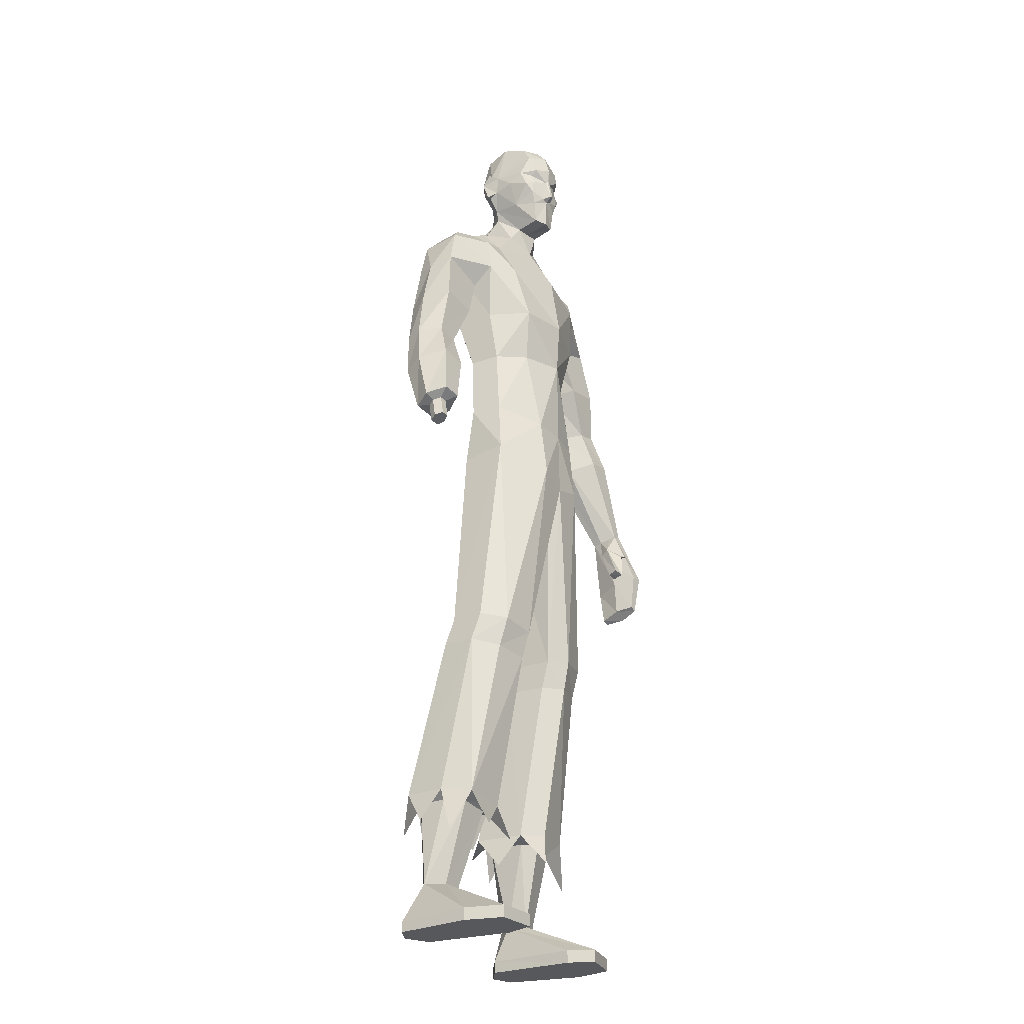
<metadata>
{"format":"obj","ext":"obj","renderer":"f3d","projection":"perspective","resolution":1024,"background":"white","views":[{"elev":-28.3,"azim":-61.2,"up":"+Y"}]}
</metadata>
<code>
o MilkShape3D_Mesh
v -0.01554 0.8232 0.0686
v -0.003521 0.8289 0.07175
v -0.01677 0.8327 0.08565
v -0.01956 0.8326 0.085
v 0.0146 0.7654 0.06257
v 0.01903 0.8119 0.06678
v -0.01325 0.7621 0.06493
v -0.01852 0.8821 0.07545
v -0.01564 0.8821 0.07611
v -0.01216 0.8757 0.07555
v 0.02148 0.8699 0.07004
v 0.02719 0.8416 0.0707
v 0.04259 0.8604 0.06782
v 0.04912 0.8954 0.05478
v 0.02358 0.8893 0.06733
v 0.01849 0.9012 0.07878
v -0.02002 0.9124 0.07883
v 0.03092 0.9394 0.068
v -0.01845 0.9534 0.06788
v 0.000353 0.7606 0.006338
v 0.02695 0.762 0.01255
v 0.005881 0.703 0.01092
v 0.05321 0.7362 -0.005757
v 0.03326 0.9705 0.05013
v -0.01415 0.9817 0.04642
v 0.06517 0.8232 -0.02581
v 0.04799 0.8172 0.02989
v 0.05953 0.7993 -0.02875
v 0.07953 0.742 -0.08387
v 0.08673 0.9186 -0.02133
v 0.07367 0.9045 -0.003482
v 0.09176 0.8975 -0.04089
v 0.07572 0.8649 -0.008301
v 0.08935 0.8564 -0.02629
v 0.08132 0.8563 -0.02814
v 0.06289 0.8735 0.03142
v 0.07711 0.8831 -0.05787
v 0.08374 0.8973 -0.04275
v 0.07357 0.9185 -0.06652
v 0.07871 0.9184 -0.02319
v 0.06421 0.98 -0.04862
v 0.05466 0.9899 0.003784
v 0.04997 0.8057 -0.06674
v 0.04831 0.8294 -0.06197
v 0.04856 0.8572 -0.06589
v 0.05272 0.86 -0.05767
v 0.01895 0.8814 -0.08633
v 0.02163 0.9203 -0.1019
v 0.01906 0.968 -0.09566
v 0.01313 1.002 -0.07351
v -0.001964 1.011 -0.009259
v 0.01909 0.8572 -0.08443
v 0.01969 0.8274 -0.08398
v 0.02242 0.8028 -0.09328
v 0.08803 0.7292 -0.1174
v 0.02438 0.7174 -0.138
v 0.03002 0.7658 -0.1223
v -0.02235 0.8325 0.08436
v -0.02797 0.8283 0.06609
v -0.03735 0.7642 0.05054
v -0.04526 0.8104 0.0519
v -0.02139 0.882 0.07478
v -0.02398 0.8754 0.07281
v -0.05148 0.8682 0.05315
v -0.05563 0.8397 0.05153
v -0.06903 0.8577 0.04198
v -0.07073 0.8925 0.02703
v -0.05306 0.8875 0.04958
v -0.05404 0.8995 0.06198
v -0.06218 0.9372 0.04644
v -0.0263 0.7607 0.000216
v -0.03657 0.7352 -0.017
v -0.05783 0.9684 0.02904
v -0.05527 0.8148 0.005976
v -0.04649 0.8206 -0.05167
v -0.03907 0.797 -0.05158
v -0.04294 0.7406 -0.09921
v -0.06705 0.8937 -0.07766
v -0.06757 0.9012 -0.03618
v -0.07208 0.9149 -0.0581
v -0.06946 0.8527 -0.06306
v -0.06551 0.8615 -0.041
v -0.06144 0.8529 -0.0612
v -0.07183 0.8703 0.000226
v -0.05903 0.8939 -0.0758
v -0.0458 0.8801 -0.08632
v -0.04042 0.9158 -0.09291
v -0.06406 0.9151 -0.05625
v -0.04264 0.9774 -0.07336
v -0.05754 0.9872 -0.02219
v -0.01409 0.8042 -0.08157
v -0.01575 0.8279 -0.0768
v -0.02297 0.8582 -0.07519
v -0.0155 0.8557 -0.08072
v -0.04262 0.7277 -0.1338
v 0.3508 -0.04417 0.1111
v 0.3497 0.07748 0.06226
v 0.3303 0.07143 0.0611
v 0.383 -0.05 0.06696
v 0.3642 0.07166 0.03036
v 0.3221 -0.0579 0.06119
v 0.3218 0.00211 0.04649
v 0.3294 0.05797 0.009097
v 0.3437 -0.06722 0.01285
v 0.362 0.06463 0.01181
v 0.3728 -0.06163 0.015
v 0.3083 -0.1437 0.1164
v 0.3266 -0.04772 0.1085
v 0.2964 -0.1371 0.1142
v 0.2957 -0.1408 0.07672
v 0.3182 -0.1552 0.08154
v 0.3057 -0.1528 0.03941
v 0.3169 -0.1585 0.04131
v 0.3273 0.01033 0.08752
v 0.2854 -0.04856 0.06634
v 0.2992 -0.04928 0.09204
v 0.2801 -0.04292 0.08482
v 0.3012 -0.05387 0.06968
v 0.292 0.02203 0.05841
v 0.3267 0.06745 0.0489
v 0.3244 0.06188 0.02729
v 0.2983 0.01258 0.04217
v 0.3126 0.00492 0.08517
v 0.2192 0.6774 -0.02338
v 0.2629 0.6316 -0.07946
v 0.2208 0.6789 -0.074
v 0.252 0.6384 0.000496
v 0.2909 0.5454 -0.03791
v 0.2732 0.5601 0.008457
v 0.2816 0.5578 -0.07837
v 0.1855 0.6342 -0.1072
v 0.1825 0.6976 -0.08938
v 0.1738 0.6875 -0.01912
v 0.1684 0.6471 0.02823
v 0.1684 0.5787 0.0336
v 0.1858 0.5747 -0.1048
v 0.1862 0.5288 0.000666
v 0.1754 0.5428 -0.06942
v 0.1925 0.5258 -0.04941
v 0.1975 0.5235 -0.08845
v 0.2929 0.446 0.0235
v 0.2187 0.4346 0.01483
v 0.211 0.4283 -0.04484
v 0.3176 0.4461 -0.03217
v 0.2317 0.4285 -0.08831
v 0.3037 0.4396 -0.07989
v 0.3076 0.3418 0.01642
v 0.2649 0.3325 0.01158
v 0.2483 0.3277 -0.03661
v 0.3362 0.3427 -0.0262
v 0.2587 0.3274 -0.07147
v 0.3307 0.3377 -0.063
v 0.3238 0.2592 0.04191
v 0.2726 0.2499 0.03759
v 0.2527 0.235 -0.01775
v 0.3579 0.25 -0.00764
v 0.265 0.2269 -0.05818
v 0.3512 0.2372 -0.04964
v -0.3512 0.07467 -0.02792
v -0.3308 0.07721 -0.009062
v -0.3456 0.07915 -0.0116
v -0.3208 0.07143 -0.02307
v -0.3439 0.06938 -0.04071
v -0.3244 0.06724 -0.03752
v -0.3217 0.1222 -0.02005
v -0.3365 0.1241 -0.02259
v -0.3421 0.1197 -0.03891
v -0.3116 0.1164 -0.03406
v -0.3347 0.1144 -0.0517
v -0.3153 0.1122 -0.04851
v -0.3101 0.1349 0.00271
v -0.347 0.1397 -0.003643
v -0.361 0.1285 -0.04445
v -0.2849 0.1204 -0.03231
v -0.3426 0.1153 -0.0764
v -0.294 0.1099 -0.06843
v 0.1587 -0.9798 0.07052
v 0.1394 -0.9792 0.01758
v 0.2382 -0.9797 0.05841
v 0.2559 -0.9789 -0.01727
v 0.1492 -0.9763 -0.1581
v 0.236 -0.9762 -0.168
v 0.1954 -0.976 -0.1874
v 0.159 -0.887 -0.08987
v 0.1342 -0.7234 -0.04641
v 0.1143 -0.7237 -0.07593
v 0.1476 -0.8872 -0.1254
v 0.196 -0.8814 -0.09402
v 0.1925 -0.7166 -0.05309
v 0.2054 -0.8769 -0.1374
v 0.2055 -0.7114 -0.09522
v 0.1111 -0.723 -0.1458
v 0.1767 -0.8824 -0.1563
v 0.2018 -0.7099 -0.1512
v 0.1593 -0.7171 -0.1621
v 0.1567 -0.9551 0.0708
v 0.1375 -0.9545 0.01785
v 0.2362 -0.9549 0.05868
v 0.2539 -0.9541 -0.01852
v 0.1478 -0.9542 -0.1579
v 0.2346 -0.9541 -0.1678
v 0.194 -0.9539 -0.1872
v -0.212 -0.9793 0.06402
v -0.1133 -0.9791 0.02319
v -0.1325 -0.9793 0.07614
v -0.2297 -0.979 -0.01166
v -0.123 -0.9774 -0.1525
v -0.2099 -0.9773 -0.1624
v -0.1692 -0.9773 -0.1818
v -0.08813 -0.7242 -0.0721
v -0.108 -0.7237 -0.04259
v -0.1329 -0.8877 -0.0849
v -0.1214 -0.888 -0.1205
v -0.1663 -0.717 -0.04931
v -0.1699 -0.882 -0.08909
v -0.1793 -0.712 -0.09148
v -0.1793 -0.8778 -0.1325
v -0.08492 -0.724 -0.142
v -0.1506 -0.8834 -0.1513
v -0.1756 -0.711 -0.1474
v -0.1331 -0.7182 -0.1583
v -0.1305 -0.9546 0.07624
v -0.1113 -0.9543 0.02329
v -0.2101 -0.9545 0.06412
v -0.2278 -0.9542 -0.01308
v -0.1217 -0.9553 -0.1524
v -0.2085 -0.9552 -0.1623
v -0.1678 -0.9551 -0.1817
v 0.01337 0.04026 0.07912
v 0.0795 0.06058 0.08154
v 0.01308 0.1749 0.07705
v 0.08285 0.1768 0.0695
v 0.1618 0.1032 0.01074
v 0.1541 0.2071 0.001835
v 0.1545 0.09054 -0.07953
v 0.1591 0.2059 -0.06046
v 0.07462 -0.3375 0.01297
v 0.01347 -0.03181 0.04986
v 0.1043 -0.3368 0.04759
v 0.175 -0.3285 0.03513
v 0.2109 -0.3224 -0.009781
v 0.01344 -0.01722 -0.0518
v 0.06982 -0.3374 -0.06903
v 0.2053 -0.3212 -0.07544
v 0.1095 -0.394 0.03381
v 0.07977 -0.393 -0.004599
v 0.1774 -0.3883 0.01785
v 0.2161 -0.3777 -0.02722
v 0.07497 -0.3922 -0.08659
v 0.2105 -0.376 -0.09286
v 0.118 -0.7118 -0.02183
v 0.08835 -0.7122 -0.06355
v 0.2052 -0.7024 -0.03127
v 0.2246 -0.6952 -0.09083
v 0.08355 -0.7113 -0.1623
v 0.2191 -0.6932 -0.1699
v 0.1373 -0.7507 -0.03059
v 0.2336 -0.756 -0.1328
v 0.2556 -0.7931 -0.05204
v 0.09194 -0.7784 -0.005925
v 0.06997 -0.7757 -0.1058
v -0.05283 0.06039 0.08155
v -0.05653 0.1766 0.06951
v -0.1353 0.1028 0.01076
v -0.1279 0.2067 0.001853
v -0.1329 0.2055 -0.06044
v -0.128 0.09012 -0.07951
v -0.04846 -0.3375 0.01413
v -0.07815 -0.3367 0.04875
v -0.1489 -0.3283 0.03627
v -0.1847 -0.3224 -0.008658
v -0.04366 -0.3376 -0.06786
v -0.1792 -0.3214 -0.07432
v -0.0833 -0.3938 0.03532
v -0.05361 -0.393 -0.003096
v -0.1513 -0.3881 0.01932
v -0.1899 -0.3779 -0.02583
v -0.04881 -0.3928 -0.08509
v -0.1843 -0.3766 -0.09148
v -0.09188 -0.7119 -0.01809
v -0.06219 -0.7126 -0.05981
v -0.1791 -0.7026 -0.0276
v -0.1985 -0.6958 -0.0872
v -0.05739 -0.7124 -0.1586
v -0.1929 -0.6944 -0.1663
v -0.1111 -0.7509 -0.02657
v -0.2075 -0.7569 -0.1287
v -0.2294 -0.7935 -0.04773
v -0.06578 -0.7785 -0.001719
v -0.04381 -0.7764 -0.1016
v 0.0133 0.07372 -0.1049
v 0.01308 0.203 -0.09726
v 0.08861 0.0828 -0.09974
v 0.08125 0.1983 -0.08519
v 0.1419 -0.3302 -0.08816
v 0.147 -0.3849 -0.1057
v 0.1556 -0.703 -0.1853
v 0.1924 -0.7689 -0.1966
v 0.1194 -0.7391 -0.199
v -0.06203 0.08258 -0.09973
v -0.05501 0.1981 -0.08518
v -0.1157 -0.3304 -0.08701
v -0.1209 -0.3856 -0.1042
v -0.1295 -0.7043 -0.1817
v -0.1663 -0.7703 -0.1924
v -0.09325 -0.7405 -0.1951
v 0.01289 0.3617 0.07663
v 0.09658 0.3561 0.0419
v 0.1157 0.4623 0.05883
v 0.01273 0.4698 0.08345
v 0.1157 0.5803 0.06137
v -0.000458 0.592 0.07125
v 0.123 0.661 0.01819
v 0.1433 0.3494 -0.01035
v 0.1596 0.4561 -0.0195
v 0.1272 0.7176 -0.02736
v -0.0708 0.3558 0.04191
v -0.09018 0.462 0.05885
v -0.1103 0.5779 0.03305
v -0.1085 0.6584 -0.01081
v -0.1175 0.349 -0.01034
v -0.1341 0.4557 -0.01948
v -0.1545 0.5751 -0.006861
v -0.1546 0.6436 -0.01223
v -0.1491 0.6839 -0.05958
v -0.1025 0.715 -0.05613
v -0.1501 0.5423 -0.0694
v -0.1404 0.6941 -0.1298
v -0.1664 0.525 -0.04146
v 0.1483 0.3456 -0.07014
v 0.1646 0.4485 -0.09809
v 0.08104 0.3395 -0.09138
v 0.08088 0.4434 -0.1193
v 0.09507 0.5762 -0.1418
v 0.09452 0.6312 -0.1422
v 0.09274 0.6929 -0.1334
v 0.01293 0.3242 -0.09992
v 0.01277 0.4292 -0.1161
v 0.02676 0.5655 -0.1436
v 0.02669 0.6241 -0.1482
v 0.0254 0.6836 -0.1431
v -0.1225 0.3452 -0.07012
v -0.1391 0.448 -0.09807
v -0.1371 0.5712 -0.1453
v -0.05522 0.3393 -0.09137
v -0.05538 0.4432 -0.1193
v -0.04012 0.5747 -0.1587
v -0.1375 0.6307 -0.1476
v -0.04067 0.6298 -0.1592
v -0.04245 0.6915 -0.1503
v -0.1601 0.521 -0.09146
v -0.1794 0.6738 -0.1251
v -0.2195 0.6267 -0.14
v -0.1905 0.6733 -0.07566
v -0.2286 0.6351 -0.05997
v -0.2521 0.5571 -0.05611
v -0.258 0.5416 -0.1052
v -0.2387 0.5531 -0.1422
v -0.1552 0.518 -0.1305
v -0.2764 0.4435 -0.04439
v -0.2025 0.4314 -0.03411
v -0.1803 0.4238 -0.08986
v -0.2865 0.4426 -0.1044
v -0.1895 0.4232 -0.1371
v -0.2613 0.4351 -0.1471
v -0.2902 0.3393 -0.05302
v -0.2477 0.3295 -0.04689
v -0.2198 0.3236 -0.08936
v -0.3073 0.3395 -0.1014
v -0.2212 0.3227 -0.1257
v -0.2929 0.3338 -0.1356
v -0.3134 0.259 -0.02686
v -0.2628 0.2496 -0.01778
v -0.23 0.2312 -0.06541
v -0.3342 0.2466 -0.08261
v -0.2321 0.2205 -0.107
v -0.3176 0.2311 -0.1208
f 1 2 3
f 4 1 3
f 1 5 6
f 1 6 2
f 5 1 7
f 3 8 4
f 3 9 8
f 3 2 10
f 10 9 3
f 2 11 10
f 2 6 12
f 12 11 2
f 12 13 11
f 13 14 11
f 10 11 15
f 11 14 15
f 14 16 15
f 15 16 10
f 16 9 10
f 9 17 8
f 9 16 17
f 16 18 17
f 18 19 17
f 16 14 18
f 20 5 7
f 20 21 5
f 20 22 21
f 22 23 21
f 19 24 25
f 19 18 24
f 5 26 27
f 5 21 26
f 21 28 26
f 21 23 28
f 23 29 28
f 30 31 32
f 33 34 32
f 31 33 32
f 33 26 35
f 33 36 27
f 27 6 5
f 6 27 12
f 27 36 13
f 27 13 12
f 36 14 13
f 27 26 33
f 36 33 31
f 35 37 38
f 37 39 38
f 39 40 38
f 39 41 40
f 40 41 42
f 42 24 31
f 24 18 31
f 42 31 40
f 18 14 31
f 31 14 36
f 28 29 43
f 28 43 26
f 43 44 26
f 26 44 35
f 44 45 46
f 46 37 35
f 45 47 37
f 47 39 37
f 47 48 39
f 48 49 39
f 49 41 39
f 41 49 50
f 42 41 50
f 50 51 42
f 51 25 42
f 25 24 42
f 46 35 44
f 46 45 37
f 45 52 47
f 44 53 45
f 53 52 45
f 43 53 44
f 43 54 53
f 55 56 57
f 29 55 43
f 55 57 43
f 57 54 43
f 33 35 34
f 30 40 31
f 34 35 38
f 34 38 32
f 32 38 40
f 32 40 30
f 59 1 58
f 1 4 58
f 1 60 7
f 1 61 60
f 1 59 61
f 4 8 58
f 8 62 58
f 63 59 58
f 58 62 63
f 63 64 59
f 65 61 59
f 59 64 65
f 64 66 65
f 64 67 66
f 68 64 63
f 68 67 64
f 68 69 67
f 63 69 68
f 63 62 69
f 8 17 62
f 17 69 62
f 17 70 69
f 17 19 70
f 70 67 69
f 7 60 20
f 60 71 20
f 71 22 20
f 71 72 22
f 25 73 19
f 73 70 19
f 74 75 60
f 75 71 60
f 75 76 71
f 76 72 71
f 76 77 72
f 78 79 80
f 78 81 82
f 78 82 79
f 83 75 82
f 74 84 82
f 60 61 74
f 65 74 61
f 66 84 74
f 65 66 74
f 66 67 84
f 82 75 74
f 79 82 84
f 85 86 83
f 85 87 86
f 85 88 87
f 88 89 87
f 90 89 88
f 79 73 90
f 79 70 73
f 88 79 90
f 79 67 70
f 84 67 79
f 91 77 76
f 75 91 76
f 75 92 91
f 83 92 75
f 93 94 92
f 83 86 93
f 86 47 94
f 86 87 47
f 87 48 47
f 87 49 48
f 87 89 49
f 50 49 89
f 50 89 90
f 90 51 50
f 90 25 51
f 90 73 25
f 92 83 93
f 86 94 93
f 47 52 94
f 94 53 92
f 94 52 53
f 92 53 91
f 53 54 91
f 57 56 95
f 91 95 77
f 91 57 95
f 91 54 57
f 81 83 82
f 79 88 80
f 85 83 81
f 78 85 81
f 88 85 78
f 80 88 78
f 96 97 98
f 99 100 97
f 99 97 96
f 101 102 103
f 101 103 104
f 104 103 105
f 104 105 106
f 106 105 100
f 106 100 99
f 107 96 108
f 107 108 109
f 109 108 101
f 109 101 110
f 111 99 96
f 111 96 107
f 110 101 104
f 110 104 112
f 112 104 106
f 112 106 113
f 113 106 99
f 113 99 111
f 108 96 114
f 98 114 96
f 115 116 117
f 101 108 102
f 115 118 116
f 114 102 108
f 119 120 121
f 119 121 122
f 119 98 120
f 119 114 98
f 123 114 119
f 122 121 102
f 102 114 123
f 117 119 122
f 117 122 115
f 116 123 119
f 116 119 117
f 115 122 102
f 115 102 118
f 118 102 123
f 118 123 116
f 102 121 103
f 107 109 110
f 107 110 111
f 111 110 112
f 111 112 113
f 124 125 126
f 124 127 125
f 128 127 129
f 125 128 130
f 127 128 125
f 125 131 132
f 125 132 126
f 124 132 133
f 126 132 124
f 124 133 134
f 124 134 127
f 127 134 135
f 127 135 129
f 130 136 131
f 130 131 125
f 129 135 137
f 137 138 139
f 139 136 140
f 140 136 130
f 141 129 137
f 141 137 142
f 142 137 139
f 142 139 143
f 144 128 129
f 144 129 141
f 143 139 140
f 143 140 145
f 145 140 130
f 145 130 146
f 146 130 128
f 146 128 144
f 147 141 142
f 147 142 148
f 148 142 143
f 148 143 149
f 150 144 141
f 150 141 147
f 149 143 145
f 149 145 151
f 151 145 146
f 151 146 152
f 152 146 144
f 152 144 150
f 153 147 148
f 153 148 154
f 154 148 149
f 154 149 155
f 156 150 147
f 156 147 153
f 155 149 151
f 155 151 157
f 157 151 152
f 157 152 158
f 158 152 150
f 158 150 156
f 97 153 154
f 97 154 98
f 98 154 155
f 98 155 121
f 100 156 153
f 100 153 97
f 121 155 157
f 121 157 103
f 103 157 158
f 103 158 105
f 105 158 156
f 105 156 100
f 159 160 161
f 159 162 160
f 159 163 162
f 162 163 164
f 160 165 166
f 160 166 161
f 161 166 167
f 161 167 159
f 162 168 165
f 162 165 160
f 159 167 169
f 159 169 163
f 163 169 170
f 163 170 164
f 164 170 168
f 164 168 162
f 165 171 172
f 165 172 166
f 166 172 173
f 166 173 167
f 168 174 171
f 168 171 165
f 167 173 175
f 167 175 169
f 169 175 176
f 169 176 170
f 170 176 174
f 170 174 168
f 177 178 179
f 178 180 179
f 178 181 180
f 181 182 180
f 181 183 182
f 184 185 186
f 184 186 187
f 188 189 185
f 188 185 184
f 190 191 189
f 190 189 188
f 187 186 192
f 187 192 193
f 190 194 191
f 193 194 190
f 193 192 195
f 193 195 194
f 196 184 187
f 196 187 197
f 198 188 184
f 198 184 196
f 199 190 188
f 199 188 198
f 200 187 193
f 197 187 200
f 201 193 190
f 201 190 199
f 200 193 202
f 202 193 201
f 177 196 197
f 177 197 178
f 179 198 196
f 179 196 177
f 180 199 198
f 180 198 179
f 178 197 200
f 178 200 181
f 182 201 199
f 182 199 180
f 181 200 202
f 181 202 183
f 183 202 201
f 183 201 182
f 203 204 205
f 203 206 204
f 206 207 204
f 206 208 207
f 208 209 207
f 210 211 212
f 213 210 212
f 211 214 215
f 212 211 215
f 214 216 217
f 215 214 217
f 218 210 213
f 219 218 213
f 216 220 217
f 217 220 219
f 221 218 219
f 220 221 219
f 213 212 222
f 223 213 222
f 212 215 224
f 222 212 224
f 215 217 225
f 224 215 225
f 219 213 226
f 226 213 223
f 217 219 227
f 225 217 227
f 228 219 226
f 227 219 228
f 223 222 205
f 204 223 205
f 222 224 203
f 205 222 203
f 224 225 206
f 203 224 206
f 226 223 204
f 207 226 204
f 225 227 208
f 206 225 208
f 228 226 207
f 209 228 207
f 227 228 209
f 208 227 209
f 229 230 231
f 230 232 231
f 230 233 232
f 233 234 232
f 233 235 236
f 236 234 233
f 237 229 238
f 239 229 237
f 239 230 229
f 240 230 239
f 240 233 230
f 241 233 240
f 237 238 242
f 237 242 243
f 244 235 233
f 244 233 241
f 245 239 237
f 245 237 246
f 247 240 239
f 247 239 245
f 248 241 240
f 248 240 247
f 246 237 243
f 246 243 249
f 250 244 241
f 250 241 248
f 251 245 246
f 251 246 252
f 253 247 245
f 253 245 251
f 253 248 247
f 254 248 253
f 252 246 249
f 252 249 255
f 256 250 248
f 256 248 254
f 185 251 252
f 185 252 186
f 189 253 251
f 189 251 185
f 191 254 253
f 191 253 189
f 186 252 255
f 186 255 192
f 194 256 254
f 194 254 191
f 257 253 251
f 254 258 256
f 253 259 254
f 260 251 252
f 261 252 255
f 231 262 229
f 231 263 262
f 263 264 262
f 263 265 264
f 266 267 264
f 264 265 266
f 238 229 268
f 268 229 269
f 229 262 269
f 269 262 270
f 262 264 270
f 270 264 271
f 242 238 268
f 272 242 268
f 264 267 273
f 271 264 273
f 268 269 274
f 275 268 274
f 269 270 276
f 274 269 276
f 270 271 277
f 276 270 277
f 272 268 275
f 278 272 275
f 271 273 279
f 277 271 279
f 275 274 280
f 281 275 280
f 274 276 282
f 280 274 282
f 276 277 282
f 282 277 283
f 278 275 281
f 284 278 281
f 277 279 285
f 283 277 285
f 281 280 211
f 210 281 211
f 280 282 214
f 211 280 214
f 282 283 216
f 214 282 216
f 284 281 210
f 218 284 210
f 283 285 220
f 216 283 220
f 280 282 286
f 285 287 283
f 283 288 282
f 281 280 289
f 284 281 290
f 291 292 293
f 293 292 294
f 293 294 236
f 236 235 293
f 295 293 235
f 295 235 244
f 243 242 291
f 295 291 293
f 243 291 295
f 249 243 295
f 249 295 296
f 296 295 244
f 296 244 250
f 255 249 296
f 255 296 297
f 297 296 250
f 297 250 256
f 192 255 297
f 192 297 195
f 195 297 256
f 195 256 194
f 297 256 298
f 297 299 255
f 300 292 291
f 301 292 300
f 266 301 300
f 300 267 266
f 267 300 302
f 273 267 302
f 291 242 272
f 300 291 302
f 302 291 272
f 302 272 278
f 303 302 278
f 273 302 303
f 279 273 303
f 303 278 284
f 304 303 284
f 279 303 304
f 285 279 304
f 304 284 218
f 221 304 218
f 285 304 221
f 220 285 221
f 305 285 304
f 284 306 304
f 307 232 308
f 231 232 307
f 308 309 307
f 307 309 310
f 309 311 310
f 310 311 312
f 311 22 312
f 311 313 22
f 232 234 308
f 308 234 314
f 314 309 308
f 314 315 309
f 315 135 309
f 309 135 311
f 135 134 311
f 134 313 311
f 313 134 133
f 313 133 316
f 313 316 23
f 22 313 23
f 138 135 315
f 133 132 316
f 316 132 29
f 316 29 23
f 137 135 138
f 317 263 307
f 307 263 231
f 307 318 317
f 310 318 307
f 310 319 318
f 312 319 310
f 312 22 319
f 22 320 319
f 317 265 263
f 321 265 317
f 317 318 321
f 318 322 321
f 318 323 322
f 319 323 318
f 319 324 323
f 319 320 324
f 325 324 320
f 326 325 320
f 72 326 320
f 72 320 22
f 322 323 327
f 326 328 325
f 77 328 326
f 72 77 326
f 327 323 329
f 234 330 314
f 234 236 330
f 330 315 314
f 330 331 315
f 331 138 315
f 138 331 136
f 236 294 330
f 294 332 330
f 332 331 330
f 332 333 331
f 333 136 331
f 333 334 136
f 334 131 136
f 334 335 131
f 335 132 131
f 335 336 132
f 132 336 55
f 55 29 132
f 294 292 332
f 292 337 332
f 337 333 332
f 337 338 333
f 338 334 333
f 338 339 334
f 339 335 334
f 339 340 335
f 340 336 335
f 340 341 336
f 341 55 336
f 341 56 55
f 139 138 136
f 321 342 265
f 342 266 265
f 321 322 342
f 322 343 342
f 322 327 343
f 344 343 327
f 342 301 266
f 342 345 301
f 342 343 345
f 343 346 345
f 343 344 346
f 344 347 346
f 344 348 347
f 348 349 347
f 348 328 349
f 328 350 349
f 95 350 328
f 328 77 95
f 345 292 301
f 345 337 292
f 345 346 337
f 346 338 337
f 346 347 338
f 347 339 338
f 347 349 339
f 349 340 339
f 349 350 340
f 350 341 340
f 350 95 341
f 95 56 341
f 344 327 351
f 352 353 354
f 353 355 354
f 356 355 357
f 358 357 353
f 353 357 355
f 328 348 353
f 352 328 353
f 354 328 352
f 355 324 354
f 323 324 355
f 356 323 355
f 348 344 358
f 353 348 358
f 329 323 356
f 351 327 329
f 359 344 351
f 358 344 359
f 329 356 360
f 361 329 360
f 351 329 361
f 362 351 361
f 356 357 363
f 360 356 363
f 359 351 362
f 364 359 362
f 358 359 364
f 365 358 364
f 357 358 365
f 363 357 365
f 361 360 366
f 367 361 366
f 362 361 367
f 368 362 367
f 360 363 369
f 366 360 369
f 364 362 368
f 370 364 368
f 365 364 370
f 371 365 370
f 363 365 371
f 369 363 371
f 367 366 372
f 373 367 372
f 368 367 373
f 374 368 373
f 366 369 375
f 372 366 375
f 370 368 374
f 376 370 374
f 371 370 376
f 377 371 376
f 369 371 377
f 375 369 377
f 373 372 172
f 171 373 172
f 374 373 171
f 174 374 171
f 372 375 173
f 172 372 173
f 376 374 174
f 176 376 174
f 377 376 176
f 175 377 176
f 375 377 175
f 173 375 175
f 325 328 354
f 324 325 354

</code>
